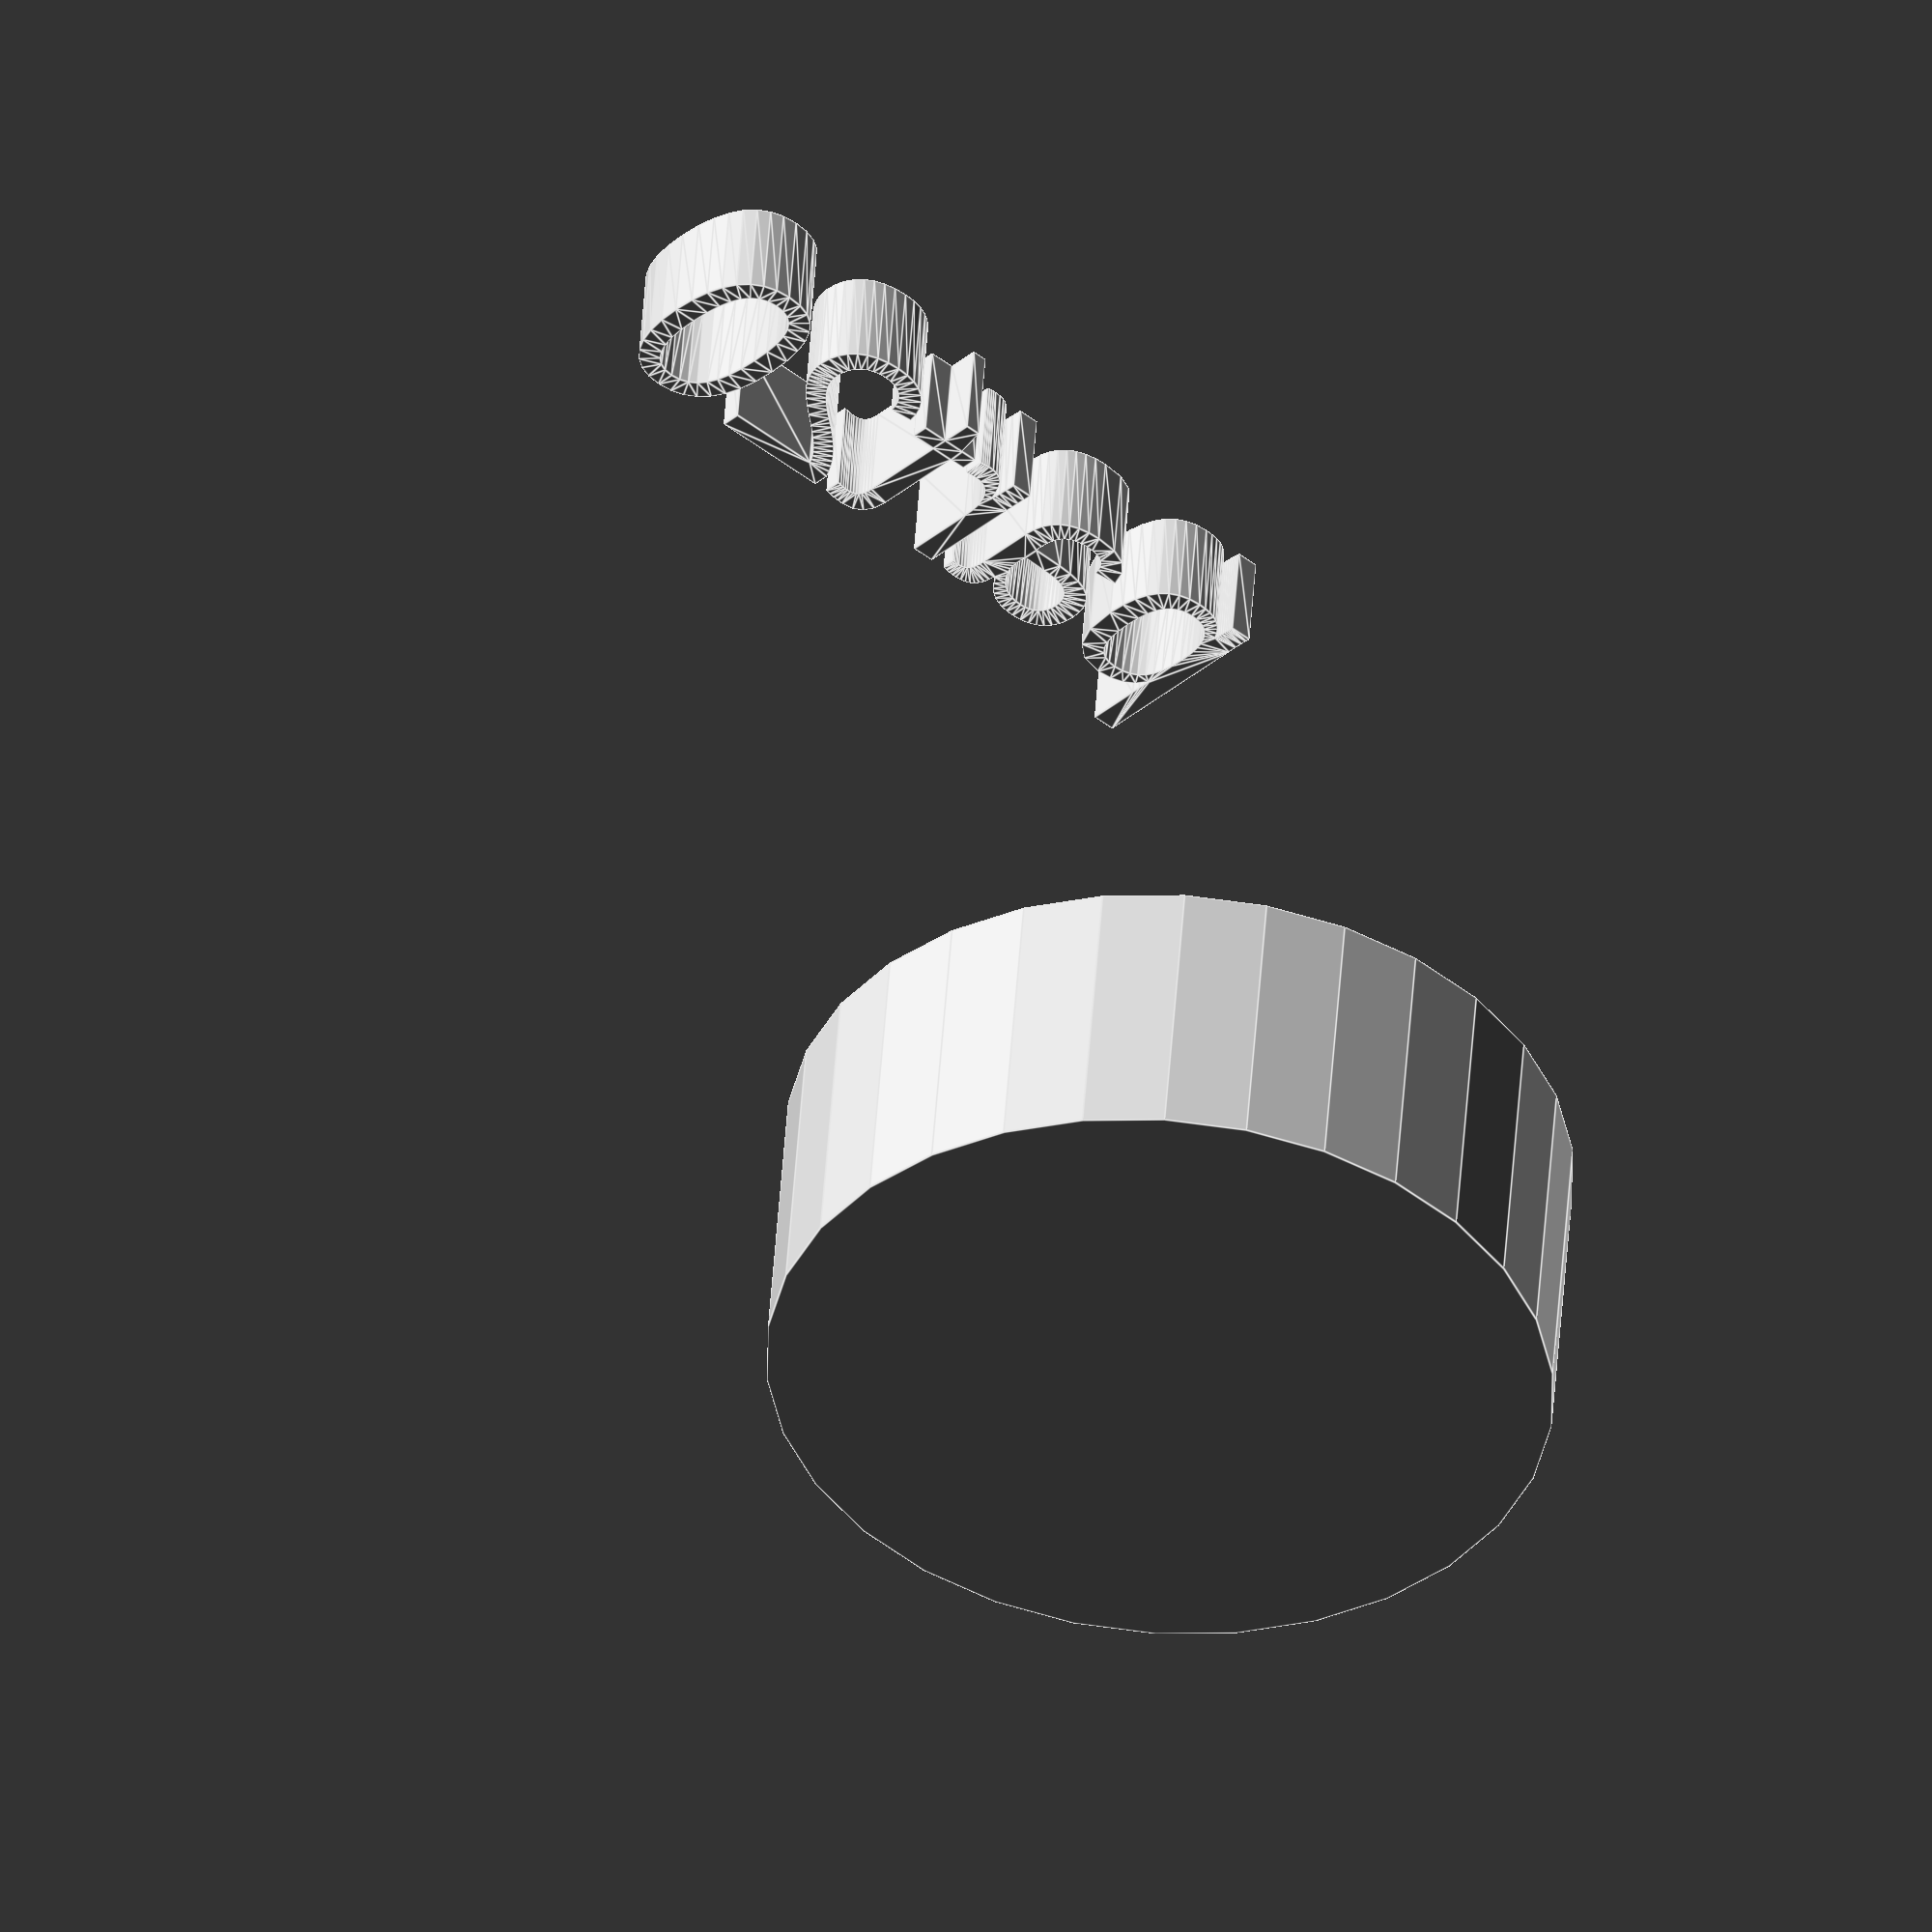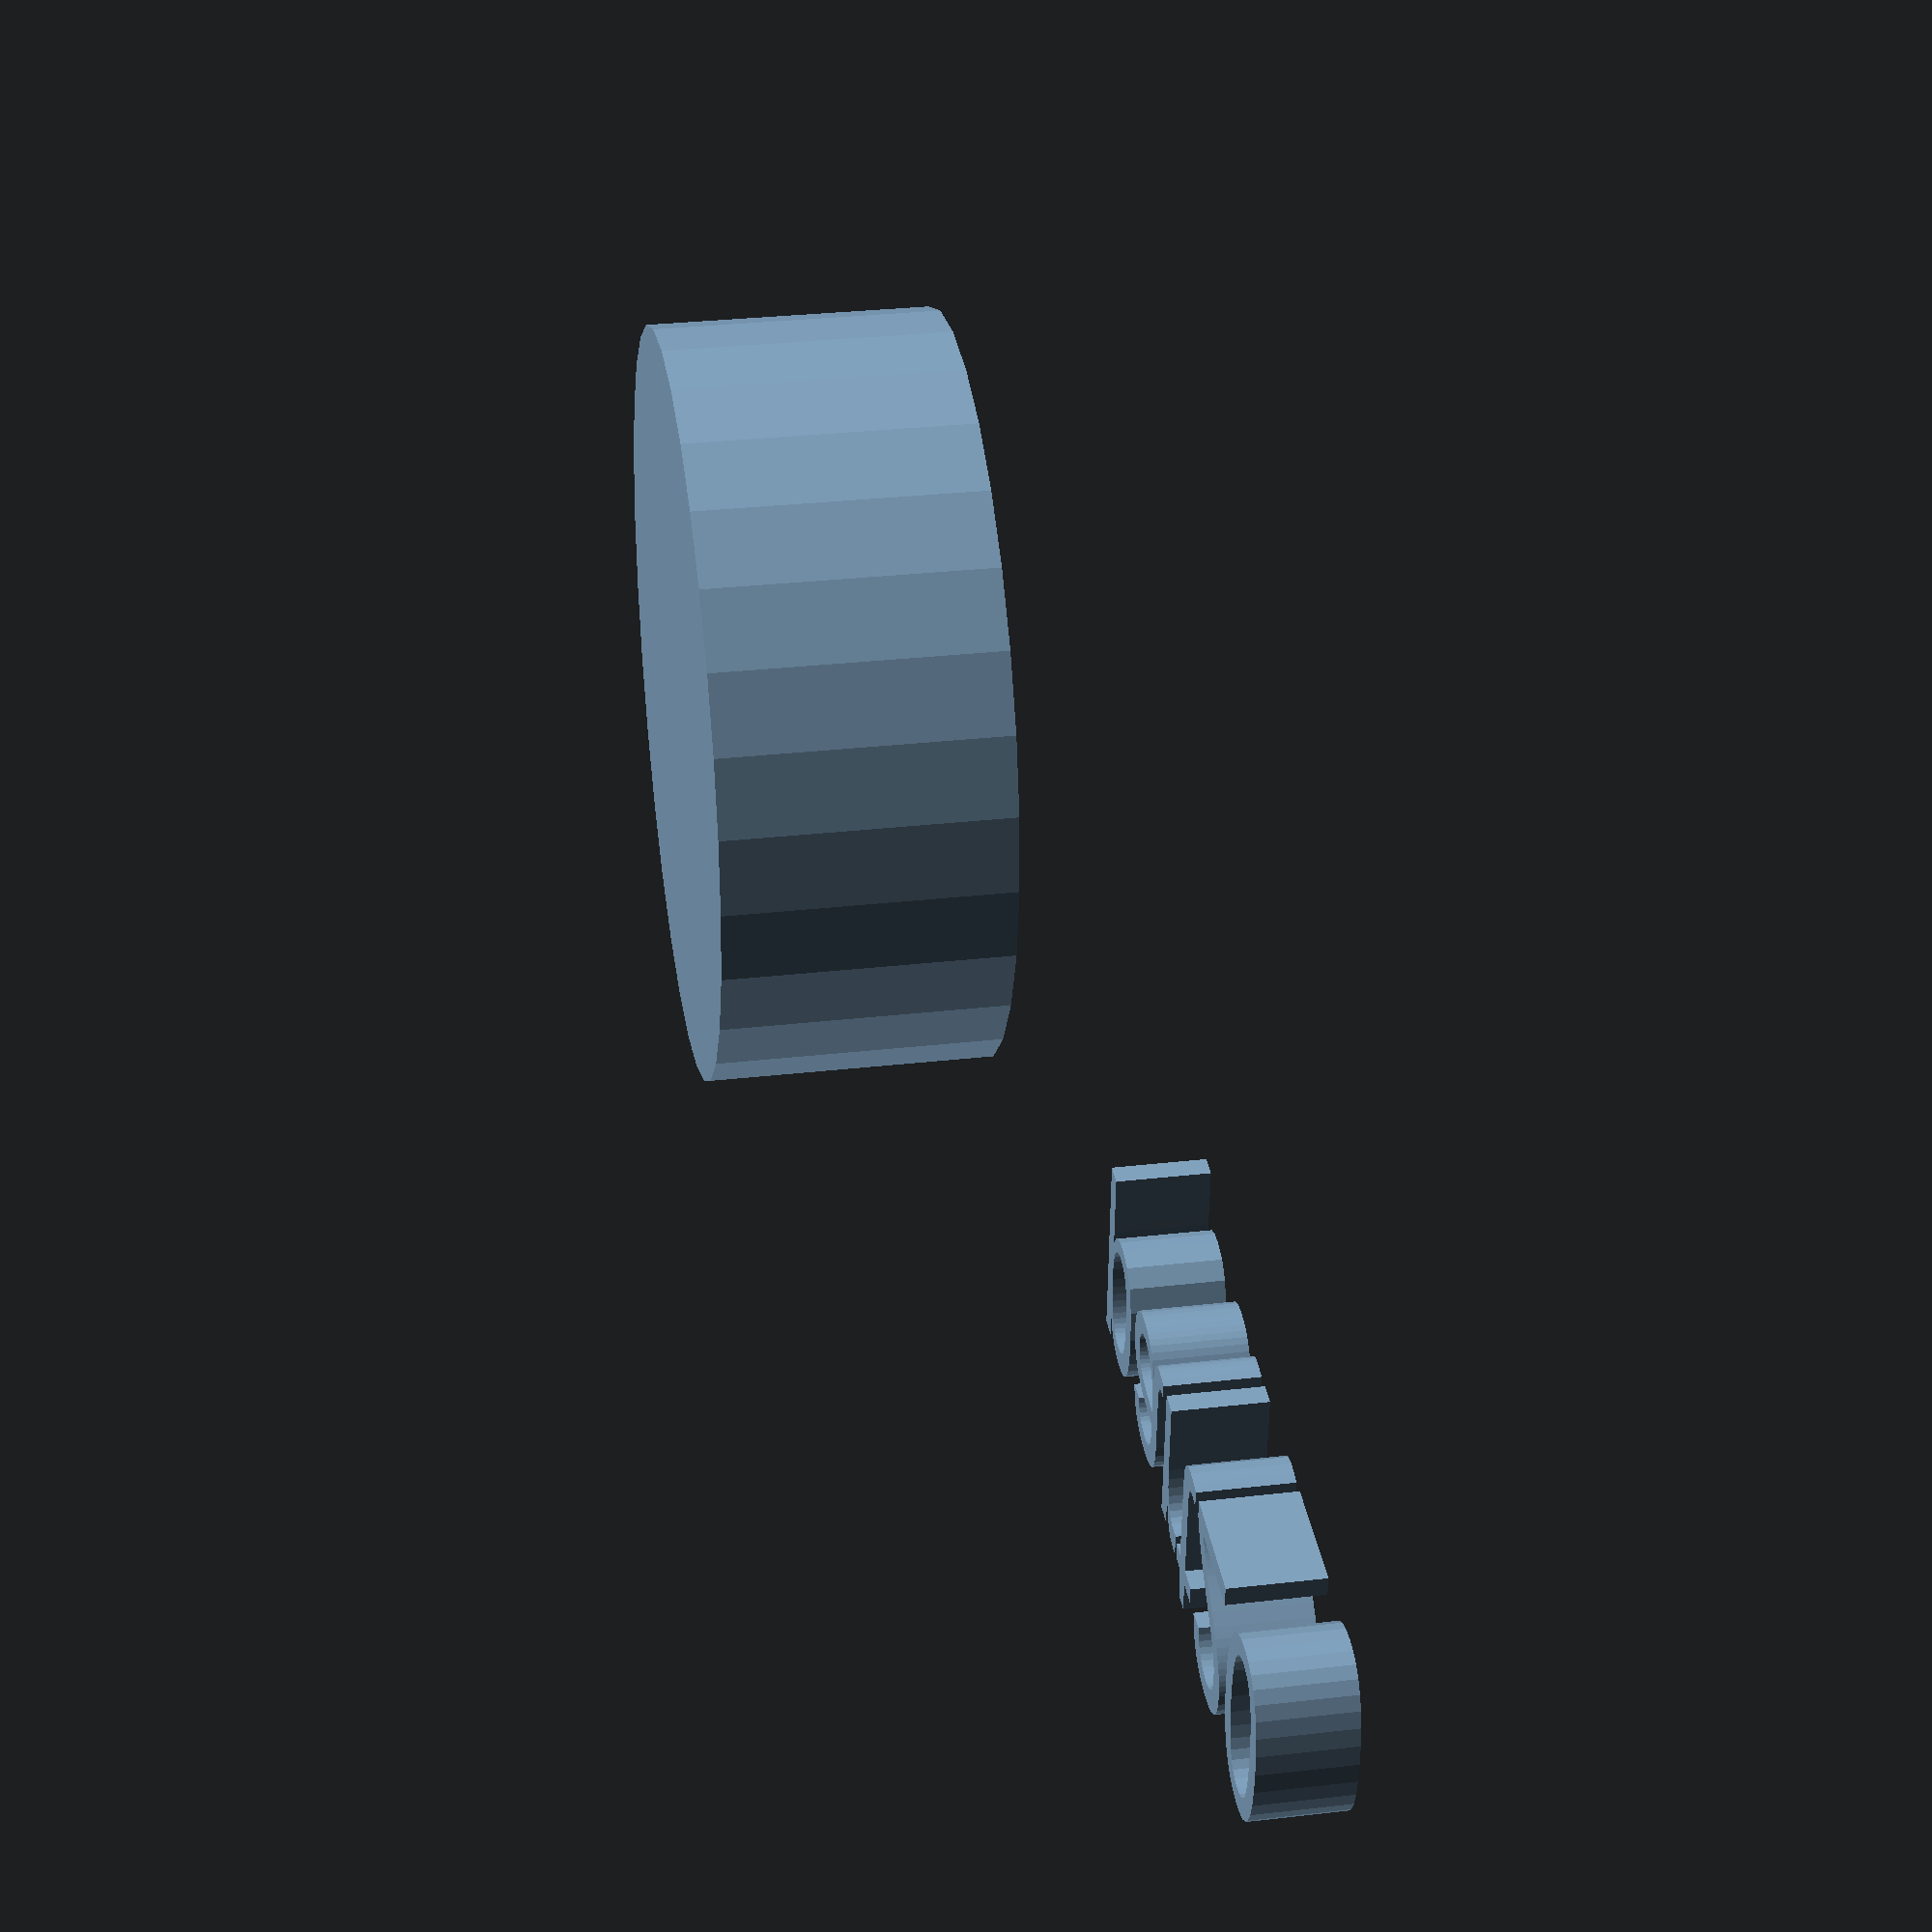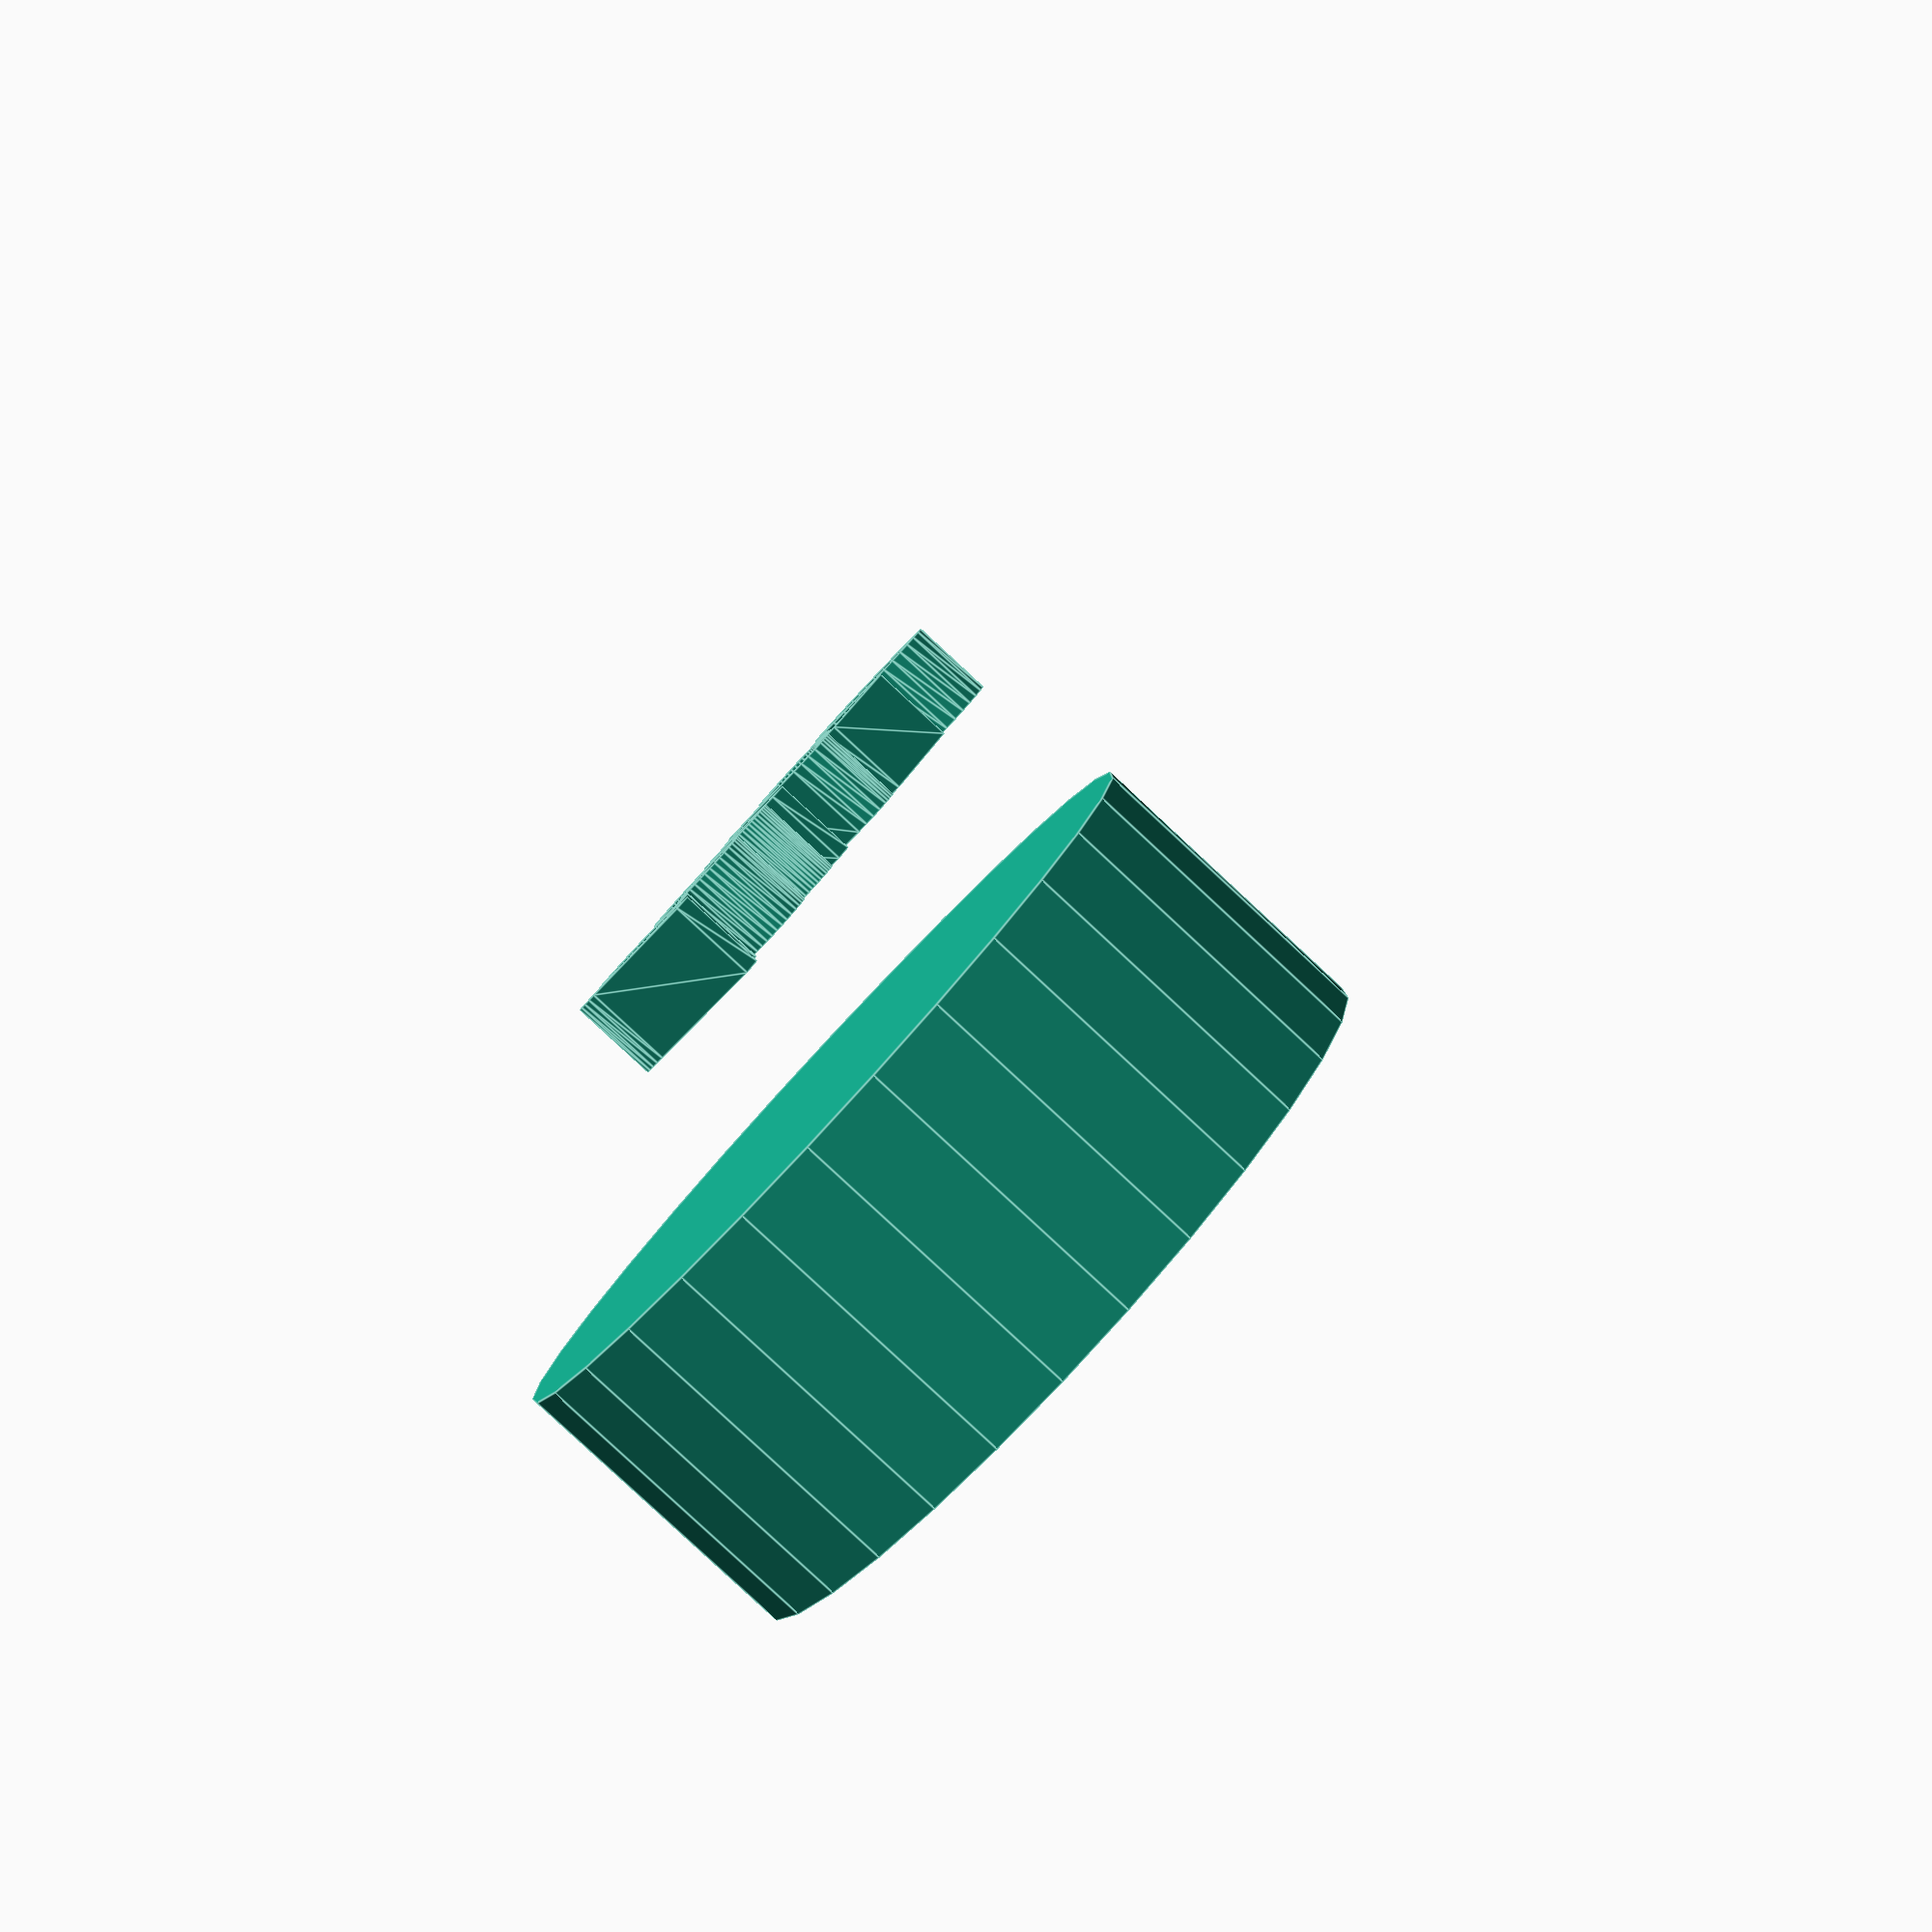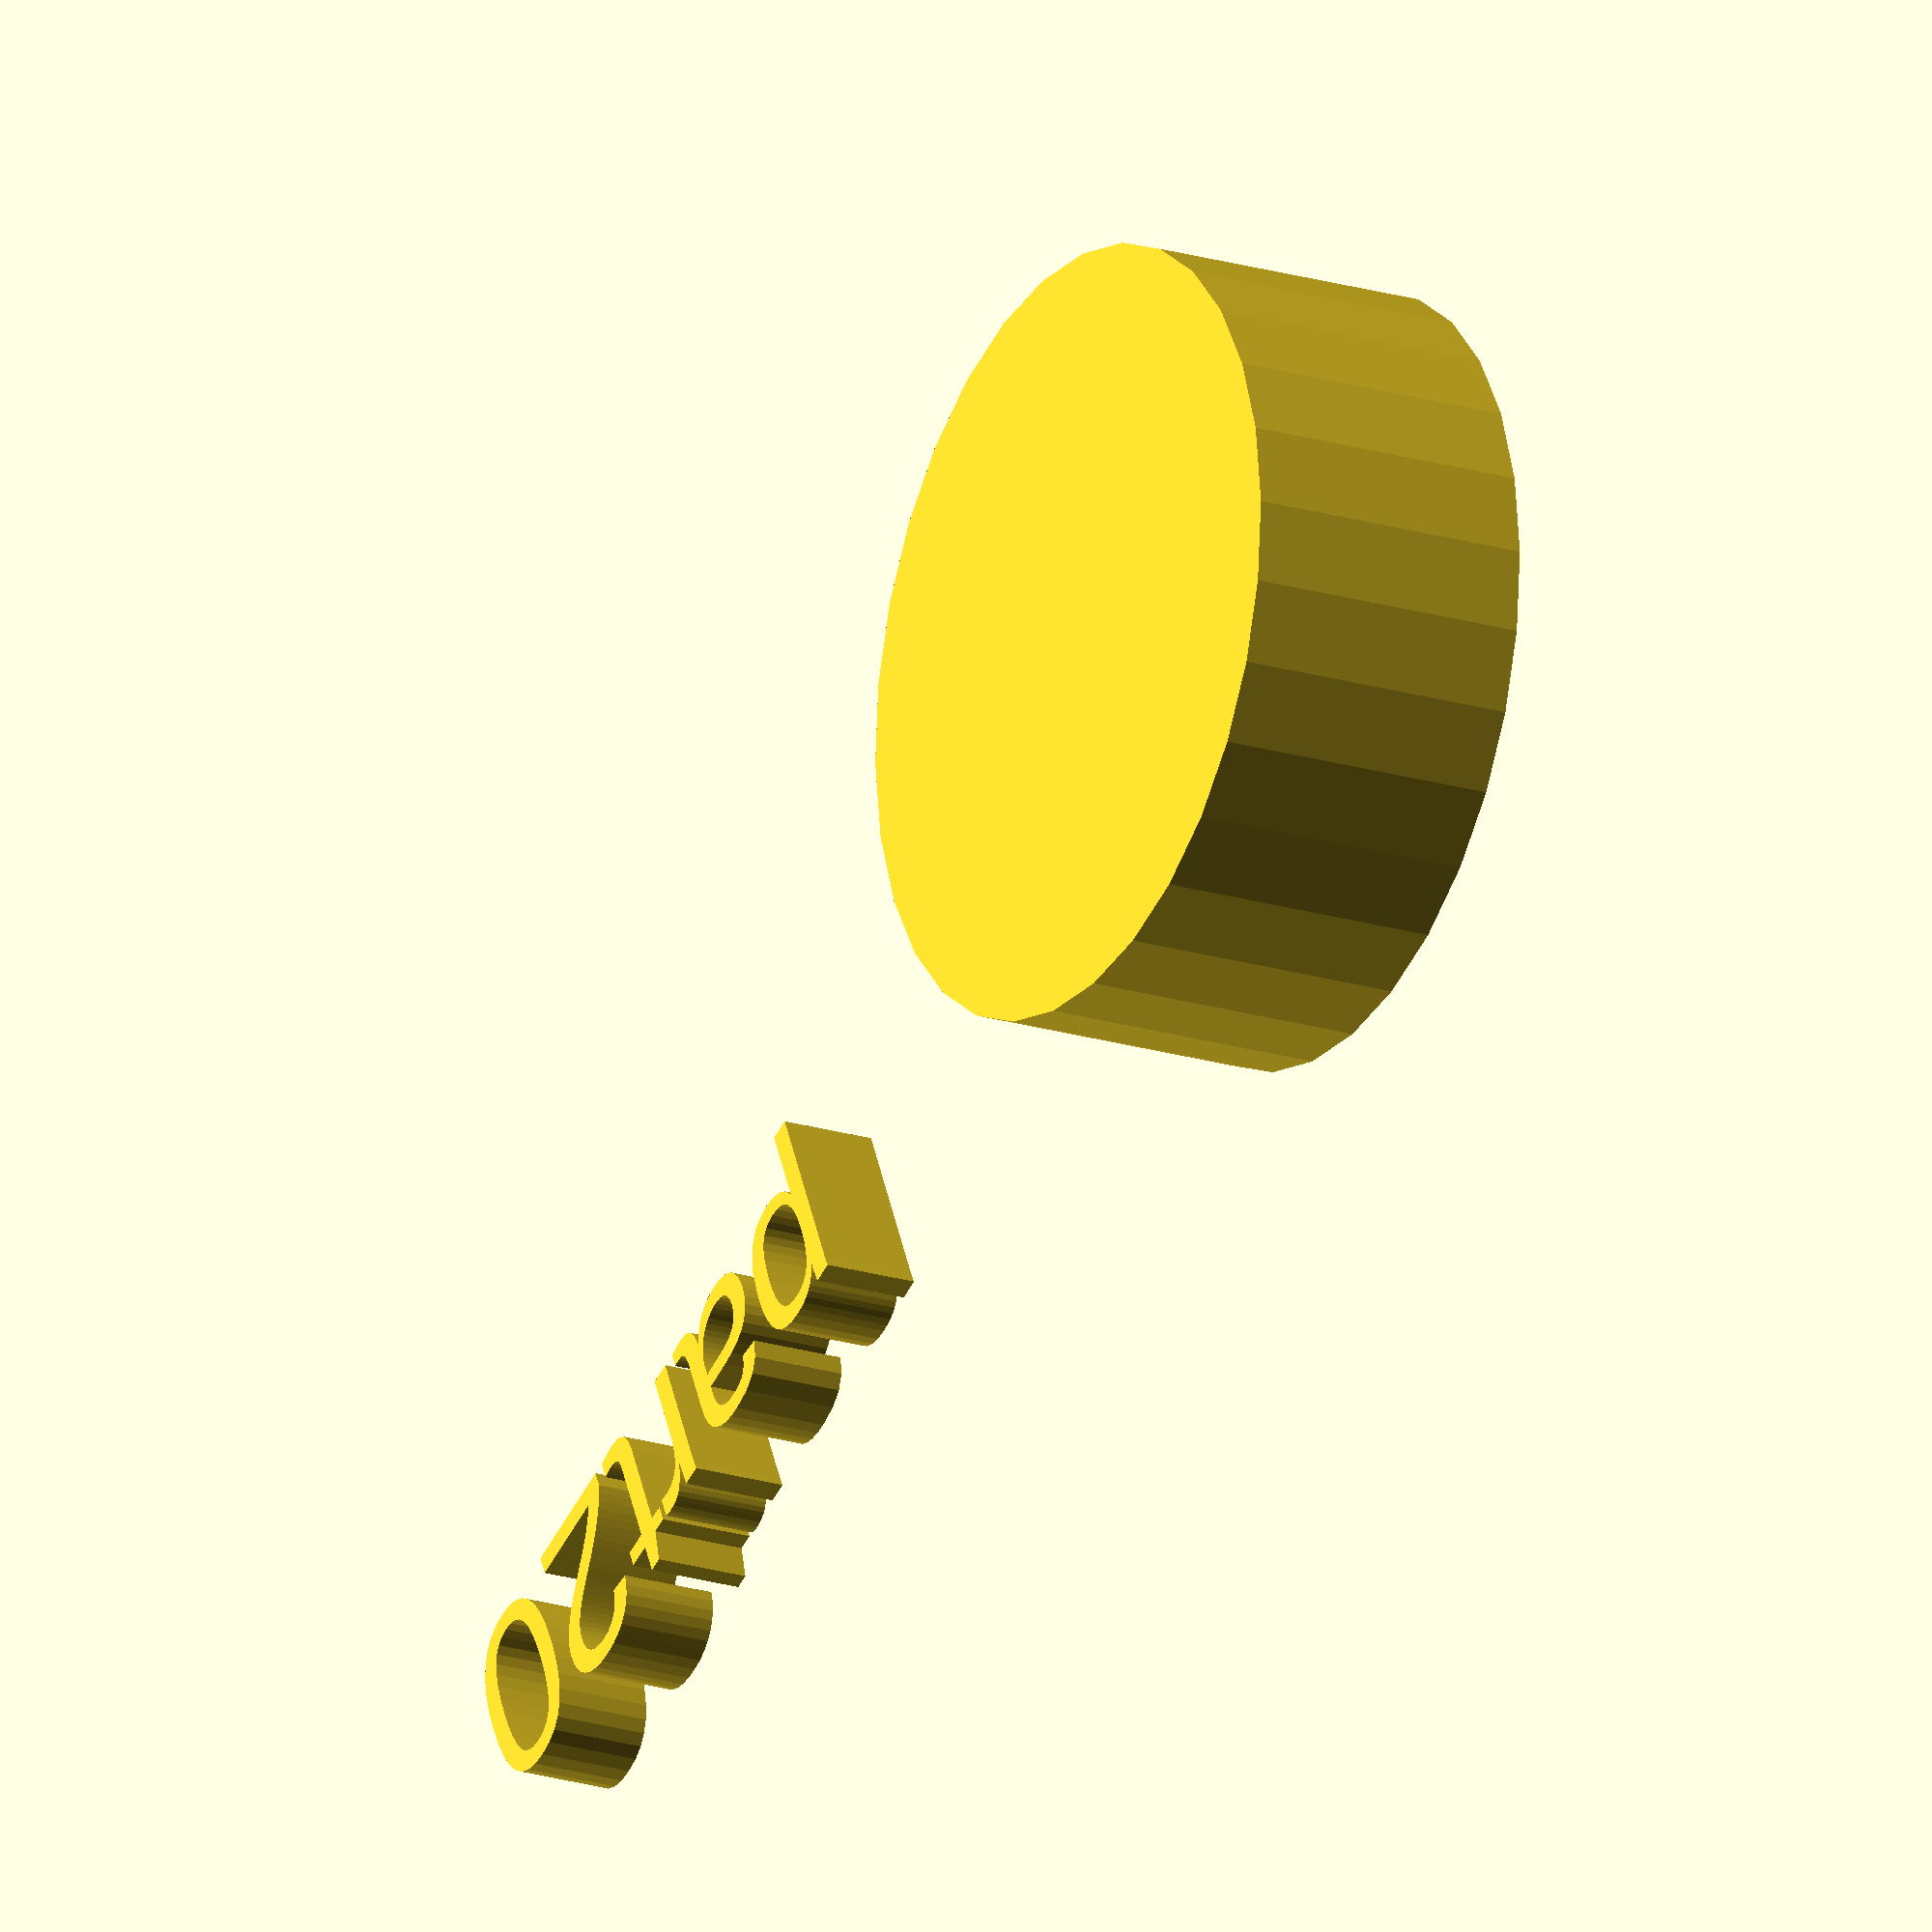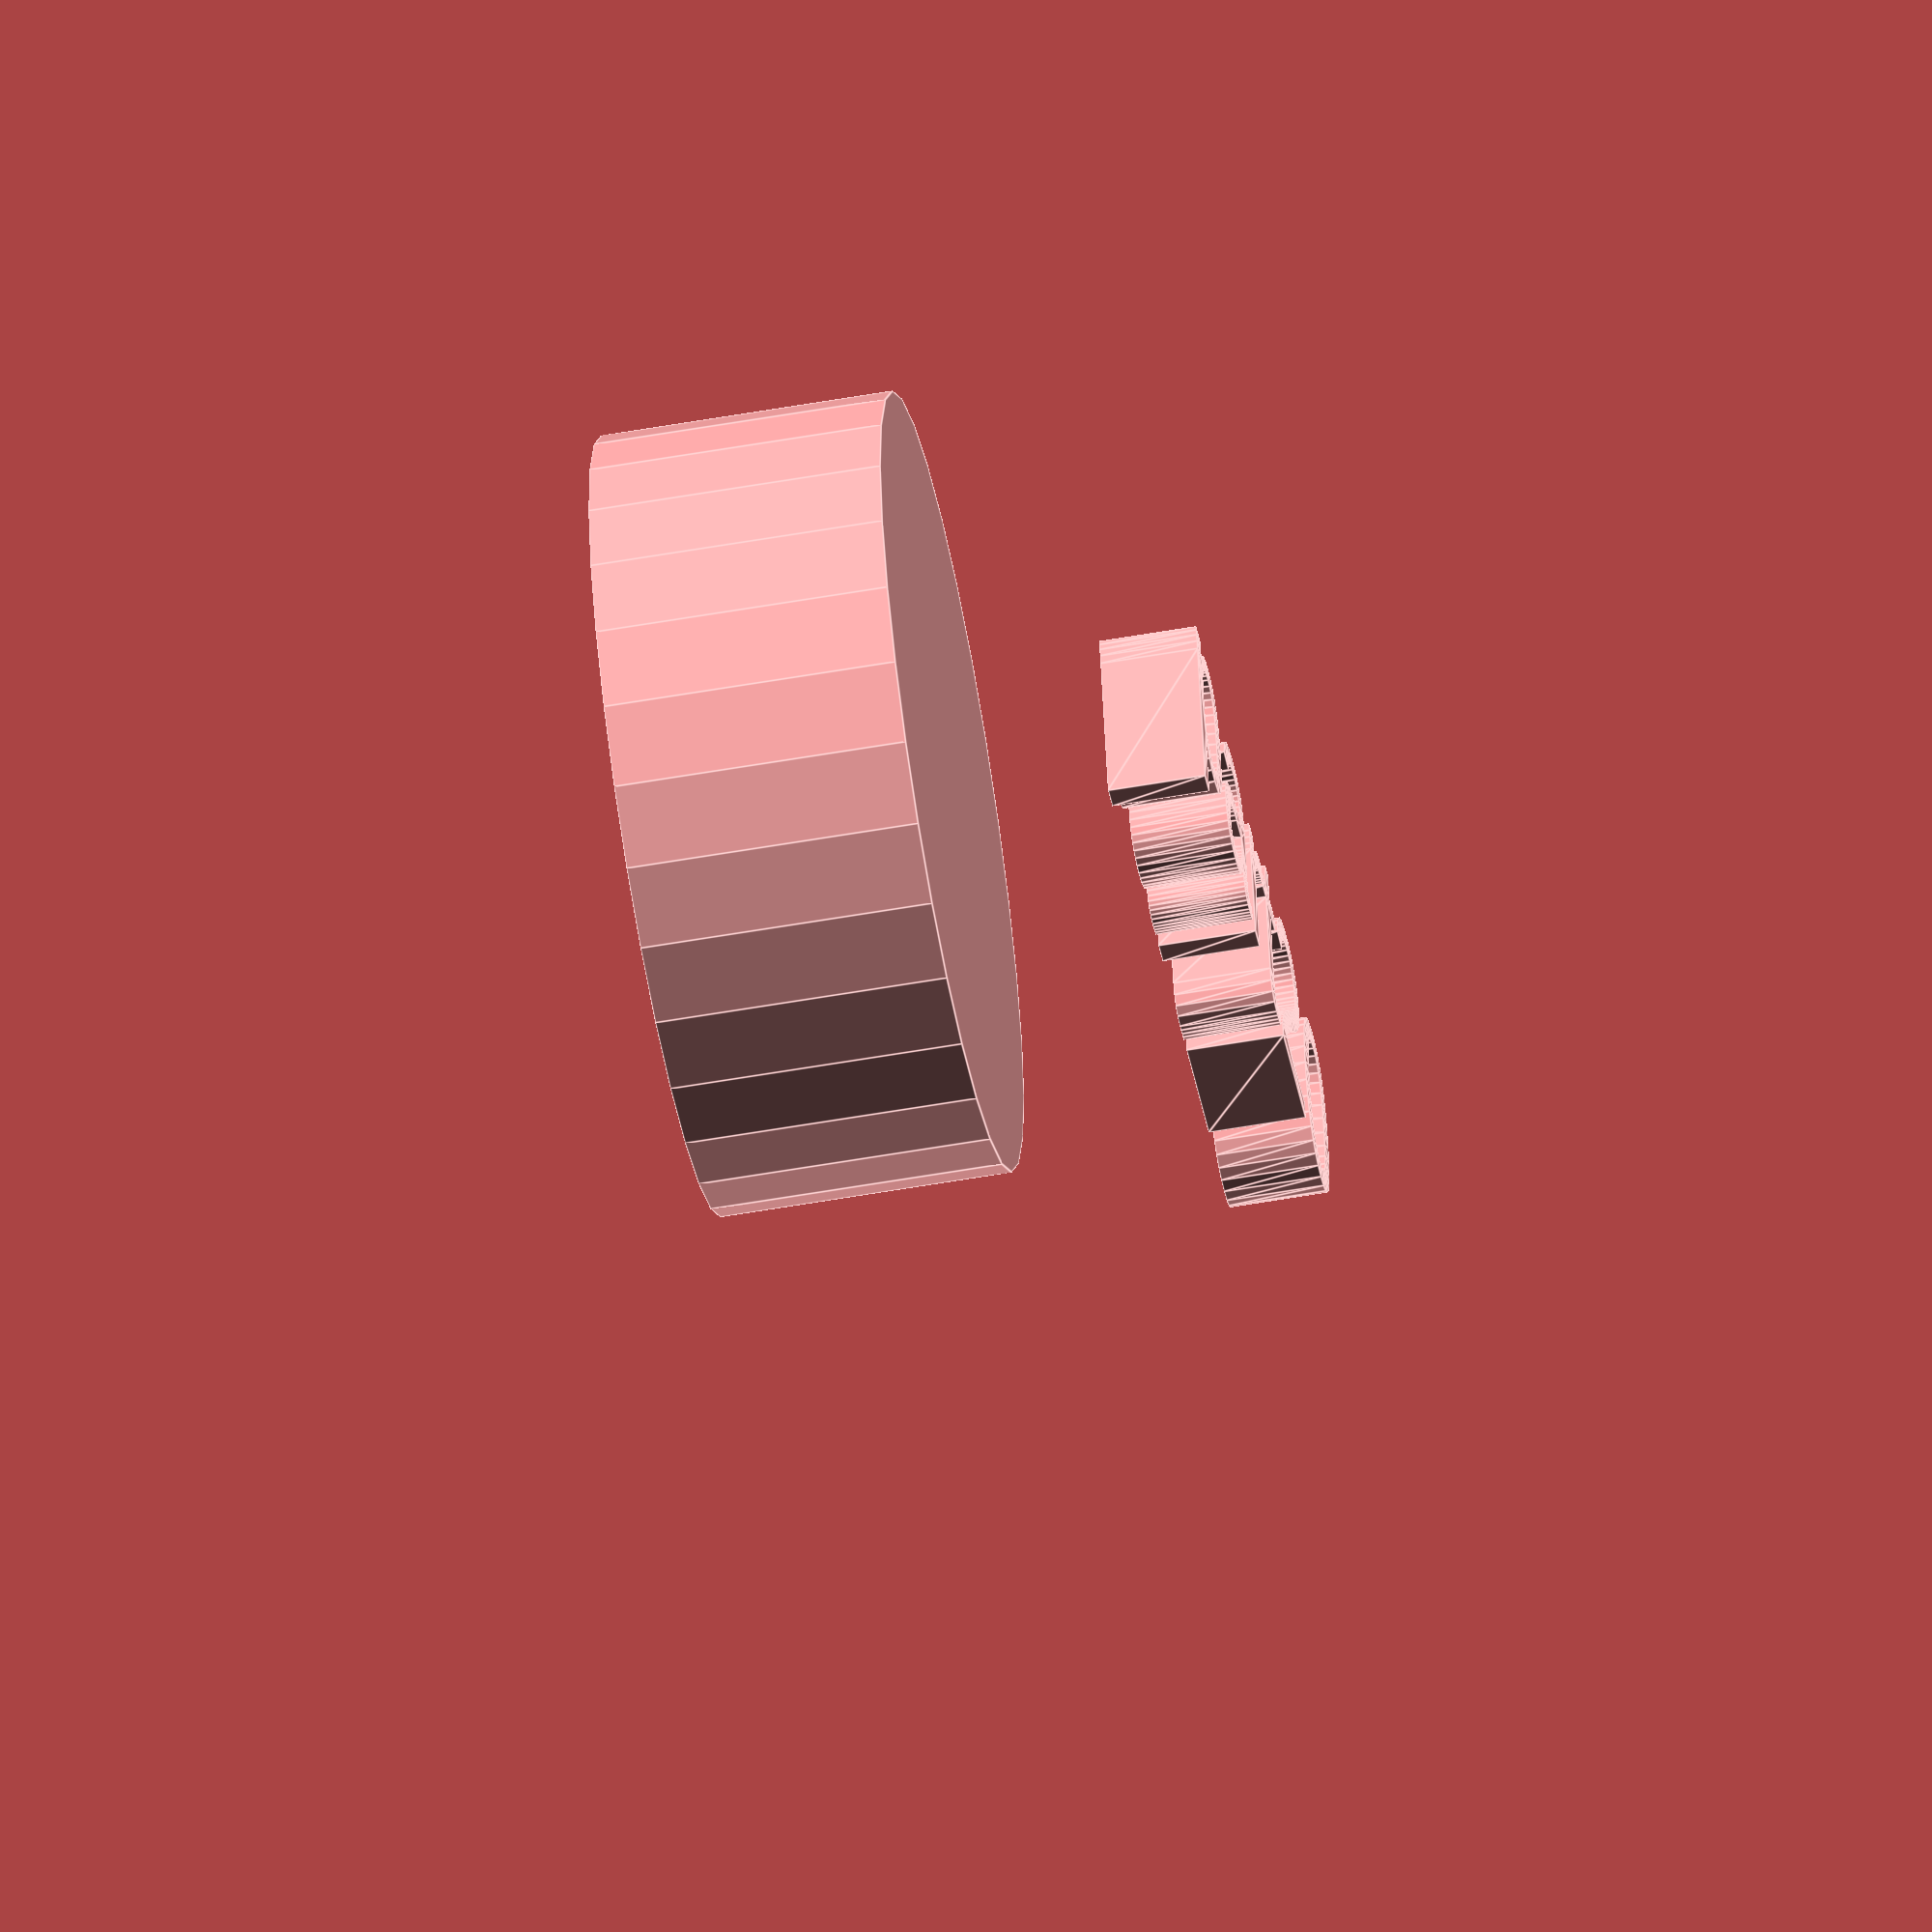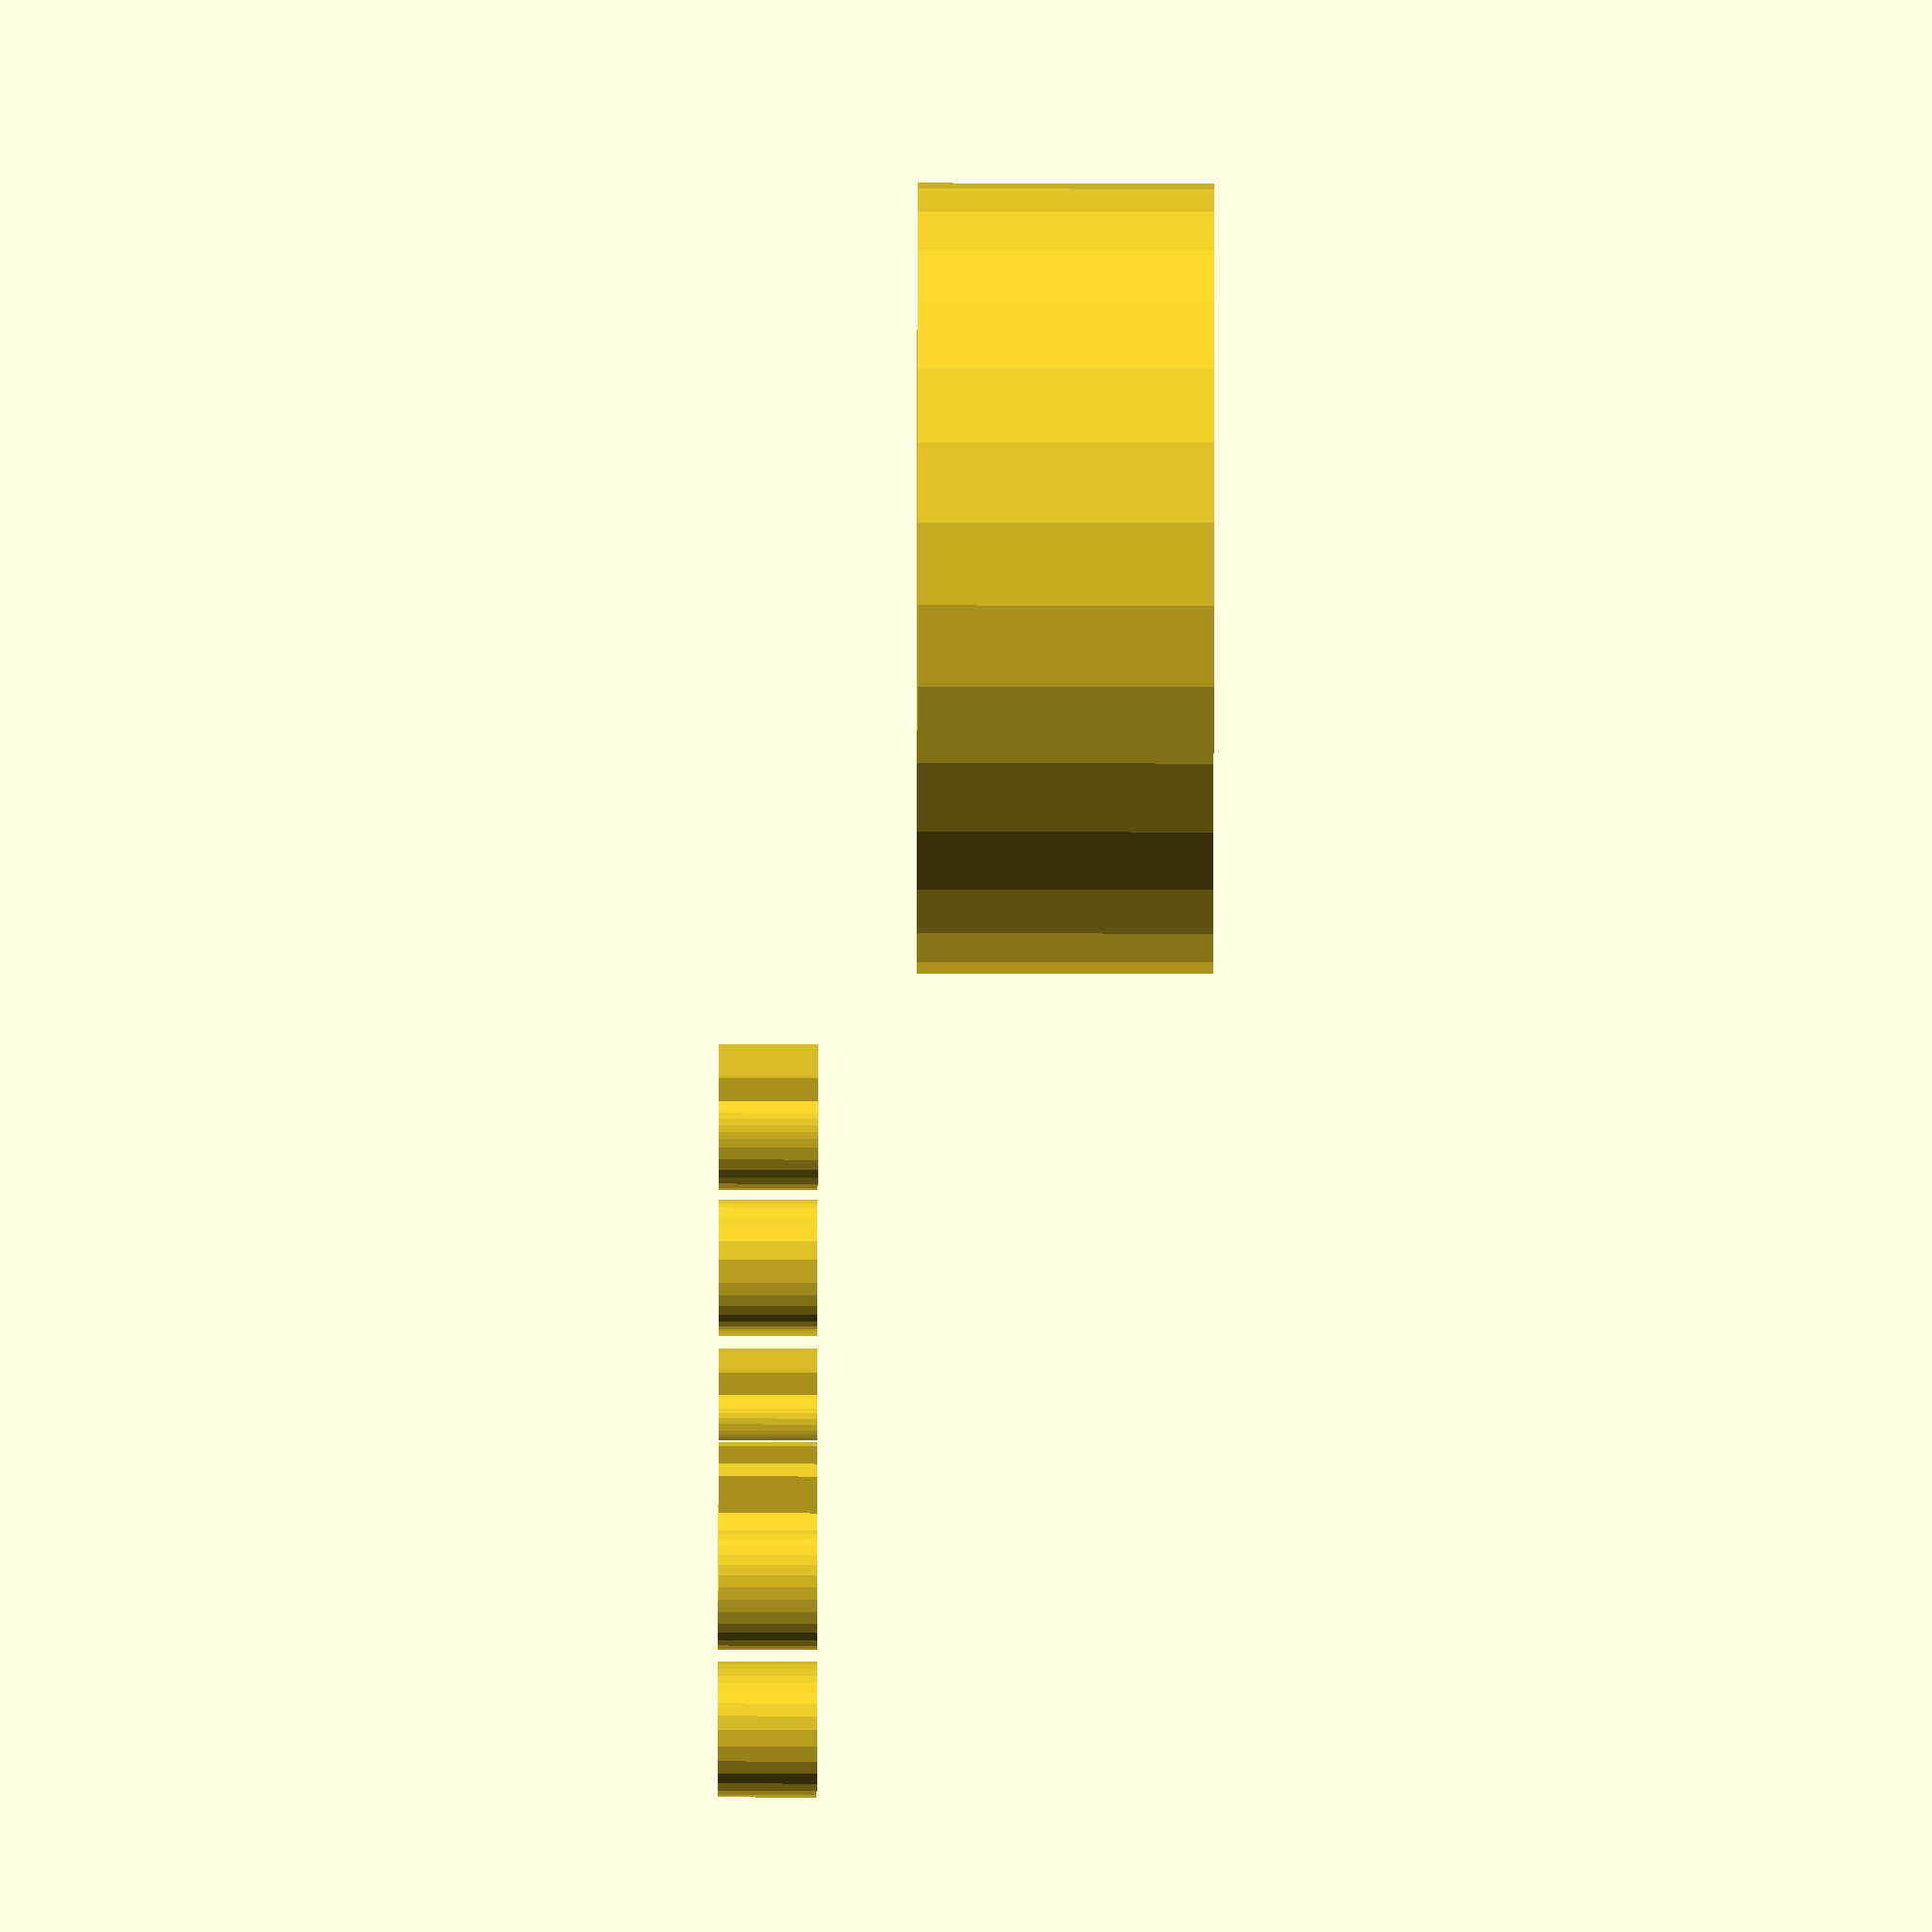
<openscad>
//[CUSTOMIZATION]
// Height
h=15;
// Radius
r1=20;
// Message
txt="part20";
module __END_CUSTOMIZATIONS () { }
cylinder(h,r1,r1);
translate([20,20,20]) { linear_extrude(5) text(txt, font="Liberation Sans"); }

</openscad>
<views>
elev=130.6 azim=137.3 roll=356.1 proj=o view=edges
elev=149.0 azim=356.1 roll=279.3 proj=p view=solid
elev=263.8 azim=126.1 roll=132.9 proj=p view=edges
elev=200.5 azim=334.4 roll=119.2 proj=o view=solid
elev=56.1 azim=346.2 roll=280.5 proj=o view=edges
elev=59.1 azim=159.0 roll=89.9 proj=o view=solid
</views>
